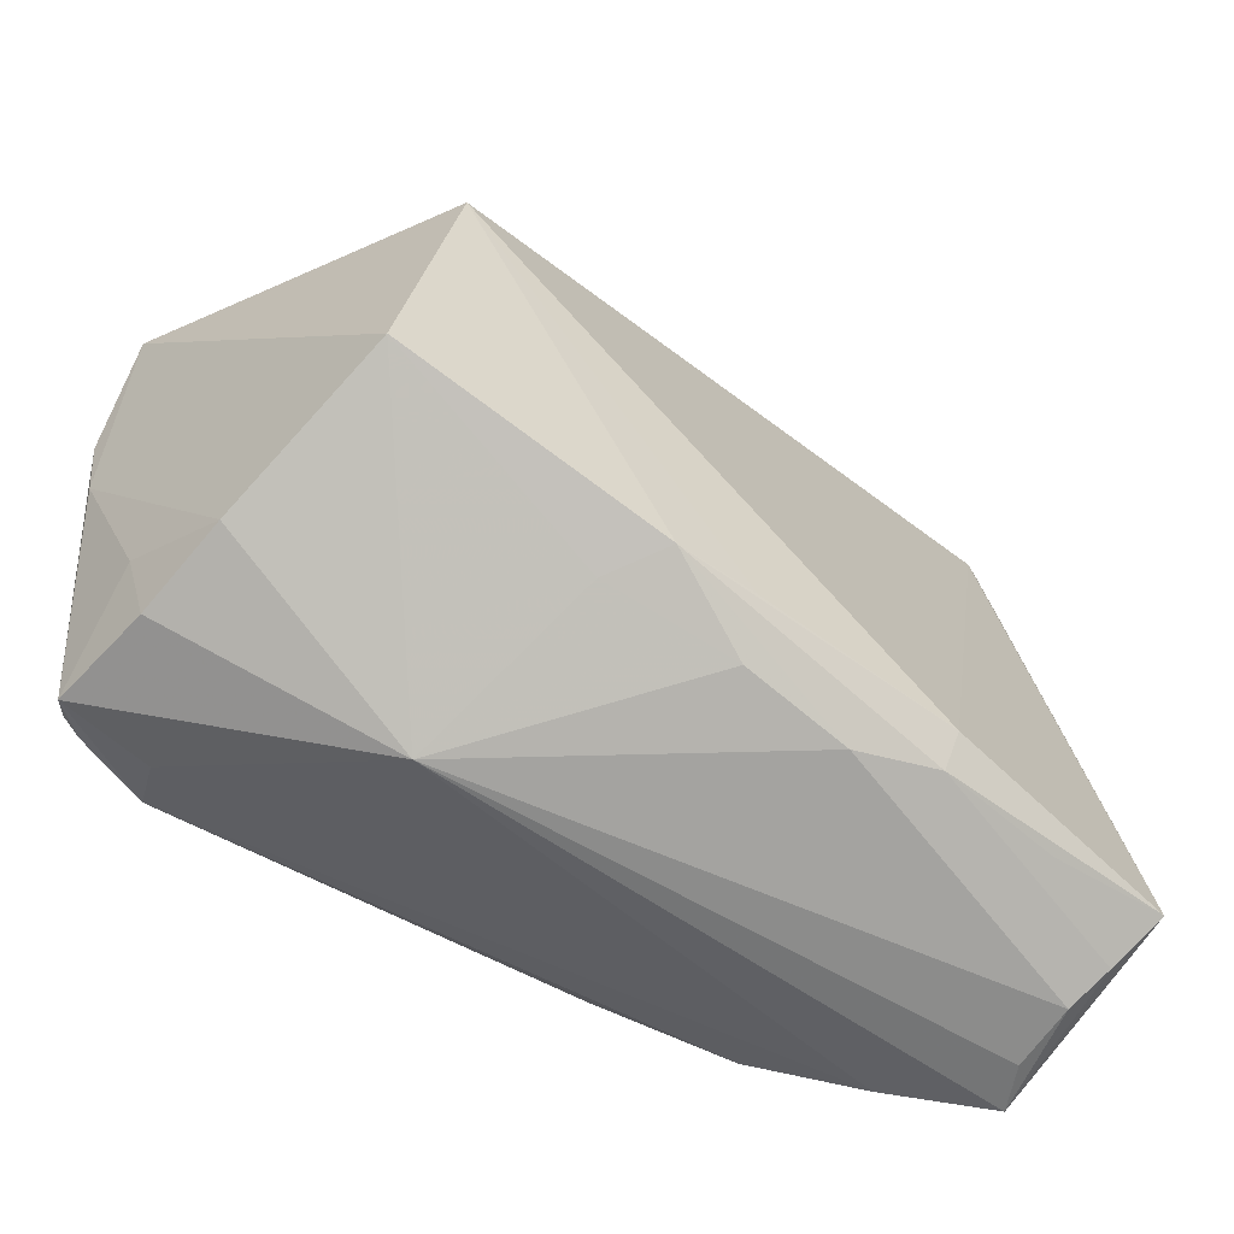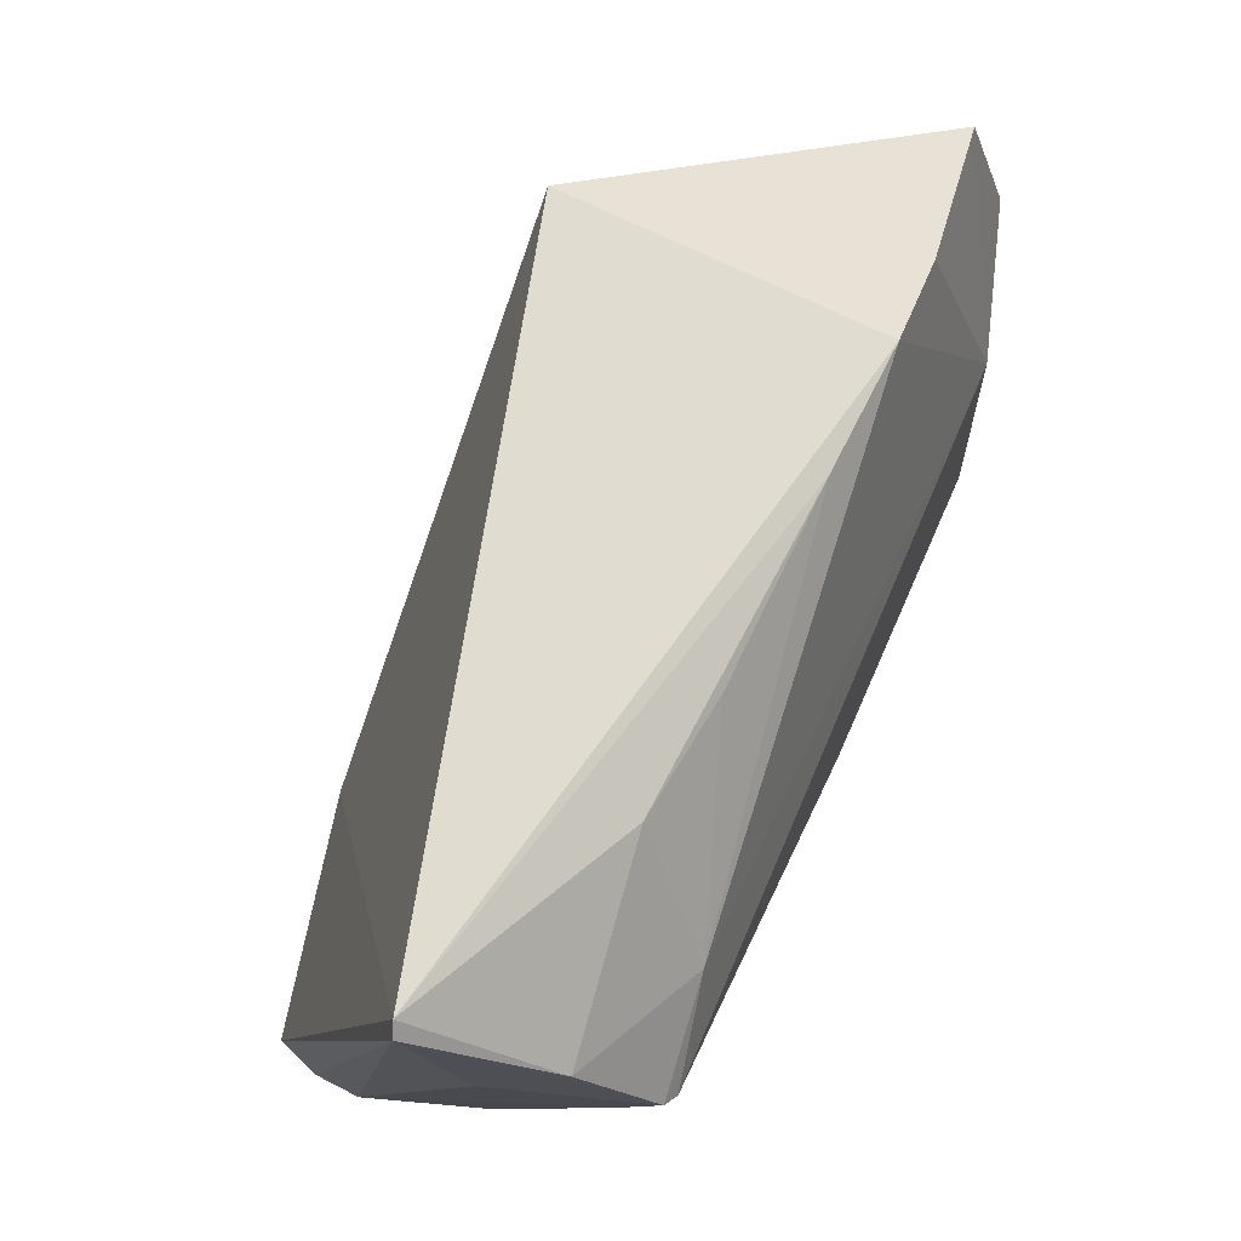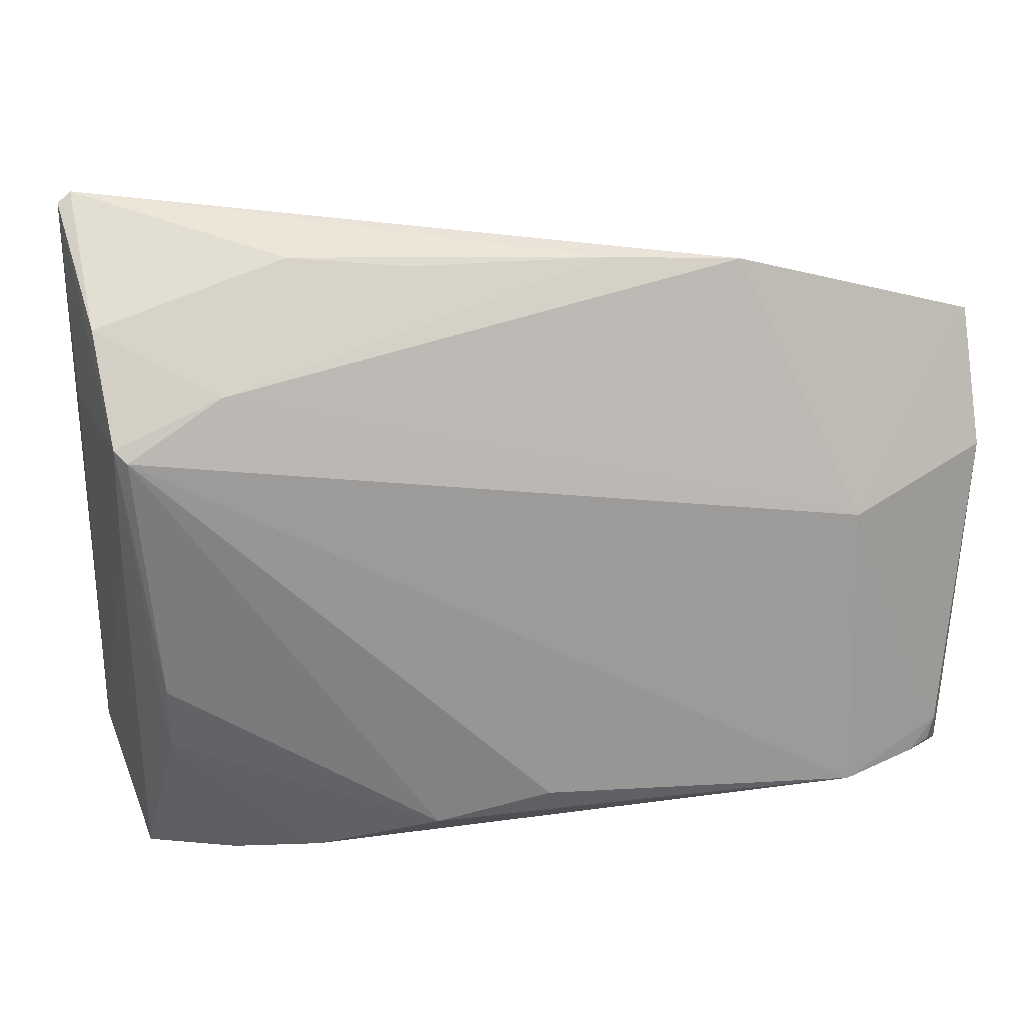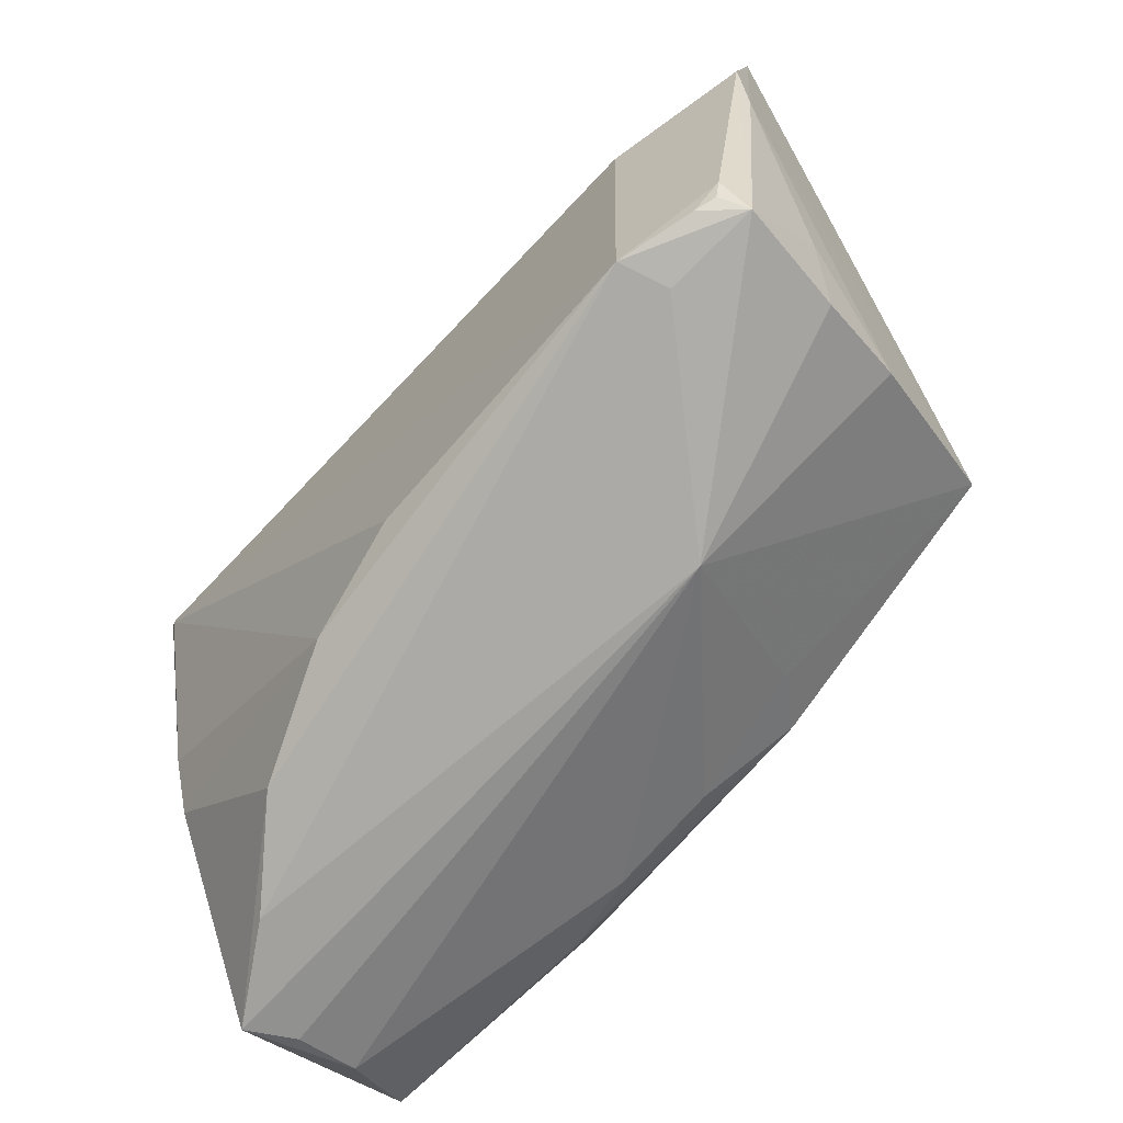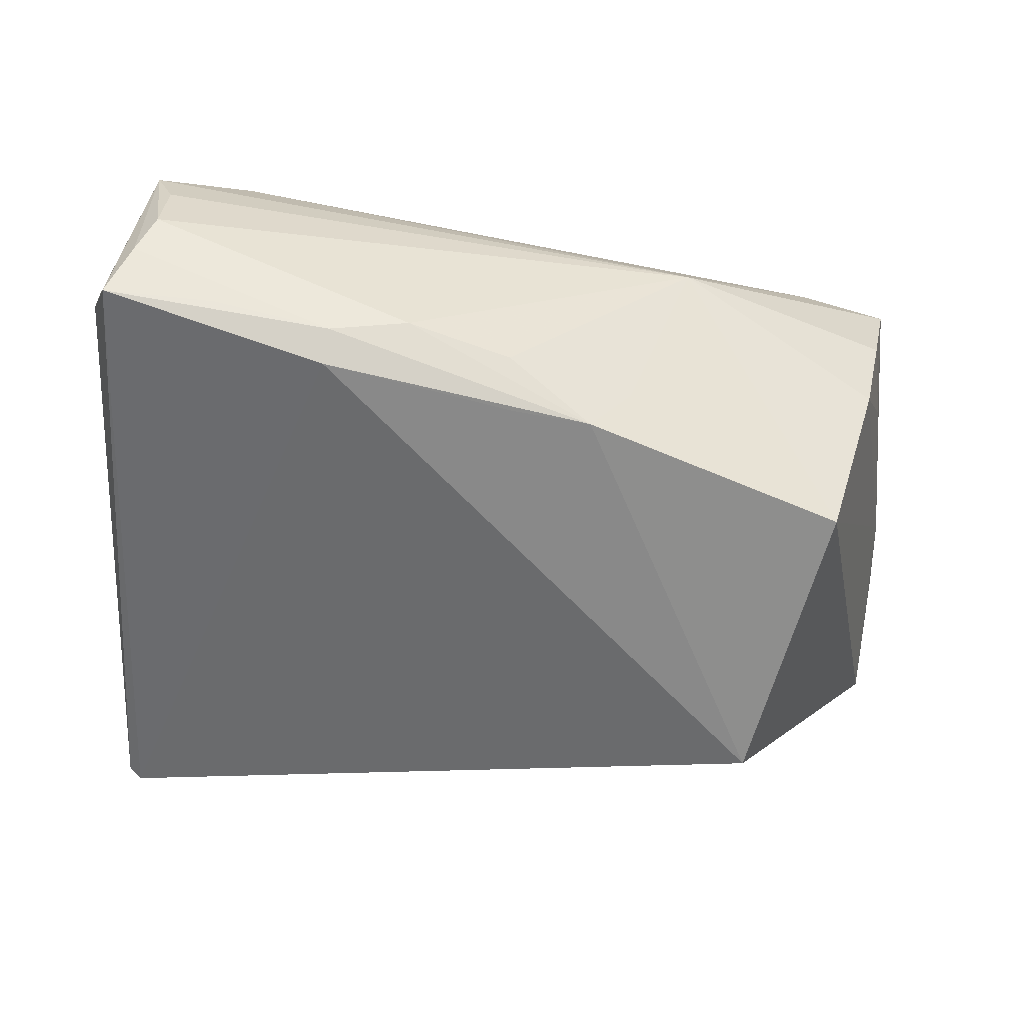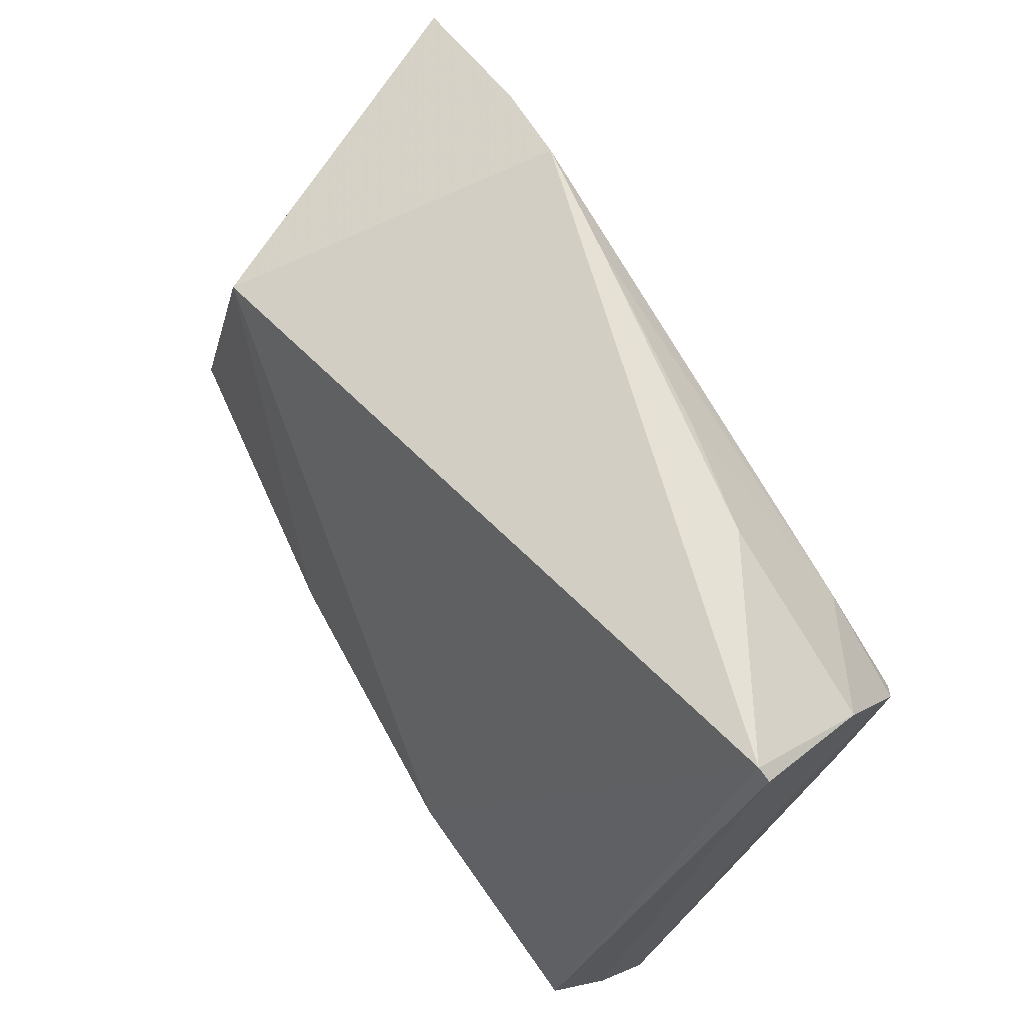
<metadata>
{"format":"obj","ext":"obj","renderer":"f3d","projection":"perspective","resolution":1024,"background":"white","views":[{"elev":-49.4,"azim":149.3,"up":"+Y"},{"elev":72.9,"azim":-66.1,"up":"+Y"},{"elev":22.5,"azim":-4.1,"up":"+Y"},{"elev":-62.2,"azim":50.1,"up":"+Y"},{"elev":-70.7,"azim":-1.9,"up":"+Z"},{"elev":67.7,"azim":-116.4,"up":"+Y"}]}
</metadata>
<code>
v -0.04774 -0.02379 0.02139
v 0.0431 0.009677 0.02752
v -0.05934 -0.03356 -0.0148
v 0.05965 0.01697 0.02162
v -0.05802 0.02235 0.009395
v -0.02655 -0.0297 -0.02677
v -0.001277 -0.03054 -0.02357
v -0.01454 0.04135 0.01758
v -0.05698 -0.03756 -0.02124
v 0.01095 0.04233 0.01846
v -0.0532 -0.04796 0.005026
v -0.05796 0.04796 0.00232
v 0.002999 -0.02912 0.02873
v -0.01519 -0.03459 -0.02223
v 0.05151 -0.02131 -0.006126
v 0.04531 -0.02949 0.02238
v -0.01195 -0.03413 0.02662
v 0.02771 0.04205 0.01935
v -0.05056 -0.04713 -0.001426
v 0.05795 0.03409 0.0168
v 0.05286 -0.02622 0.02545
v -0.05184 0.02131 0.02787
v 0.02453 -0.03712 0.0002733
v -0.05363 -0.04212 -0.01508
v -0.02982 0.04227 0.01568
v 0.05608 -0.02195 0.0244
v -0.04758 -0.01467 0.02398
v -0.03817 0.02734 0.02625
v -0.05245 0.004842 0.02224
v 0.01484 -0.03104 0.02798
v -0.05012 0.01976 0.02873
v 0.05946 0.007649 0.02002
v -0.02596 -0.03397 -0.02432
v 0.05425 -0.02551 0.006306
v -0.0511 -0.04527 -0.01011
v -0.04184 -0.03662 -0.02172
v -0.05965 -0.03411 -0.008888
v -0.05965 0.04657 0.002924
v 0.03462 0.02923 -0.02413
v 0.04441 -0.009952 -0.02838
v 0.0572 -0.02678 0.02088
v -0.0005405 -0.02429 -0.0281
v -0.02834 -0.04038 0.02075
v 0.05587 -0.01491 0.009063
v 0.01557 -0.02531 -0.02219
v -0.05449 0.0342 0.01889
v 0.009871 -0.02298 -0.02873
v 0.03907 0.03924 0.01915
v -0.04049 -0.04545 0.01211
v 0.05536 -0.02513 0.02433
v 0.0436 -0.02845 0.02873
f 12 9 38
f 39 20 40
f 31 51 2
f 4 20 2
f 2 20 48
f 38 37 5
f 38 9 3
f 3 37 38
f 9 37 3
f 11 37 9
f 43 1 11
f 19 11 35
f 6 12 39
f 9 12 6
f 13 51 31
f 26 41 4
f 4 2 26
f 26 2 51
f 23 40 15
f 23 11 19
f 19 35 23
f 31 2 28
f 39 12 18
f 18 20 39
f 48 20 18
f 18 2 48
f 18 28 2
f 46 12 38
f 46 25 12
f 46 28 25
f 51 43 49
f 43 11 49
f 11 23 49
f 29 5 37
f 37 11 29
f 29 11 1
f 39 40 47
f 17 43 51
f 17 1 43
f 17 13 31
f 32 44 15
f 32 20 4
f 4 41 32
f 41 44 32
f 15 40 32
f 32 40 20
f 51 41 21
f 21 26 51
f 34 23 15
f 41 23 34
f 15 44 34
f 34 44 41
f 12 25 10
f 10 18 12
f 28 18 10
f 51 49 16
f 16 49 23
f 16 41 51
f 16 23 41
f 5 29 22
f 38 5 22
f 22 46 38
f 31 28 22
f 28 46 22
f 22 29 1
f 42 6 39
f 39 47 42
f 42 47 6
f 40 23 45
f 45 47 40
f 9 36 24
f 24 11 9
f 24 35 11
f 14 23 35
f 51 13 30
f 30 17 51
f 13 17 30
f 27 17 31
f 1 17 27
f 31 22 27
f 27 22 1
f 41 26 50
f 50 21 41
f 26 21 50
f 25 28 8
f 8 10 25
f 28 10 8
f 9 6 33
f 33 36 9
f 33 24 36
f 6 47 33
f 47 14 33
f 35 24 33
f 33 14 35
f 23 14 7
f 7 14 47
f 7 45 23
f 47 45 7

</code>
